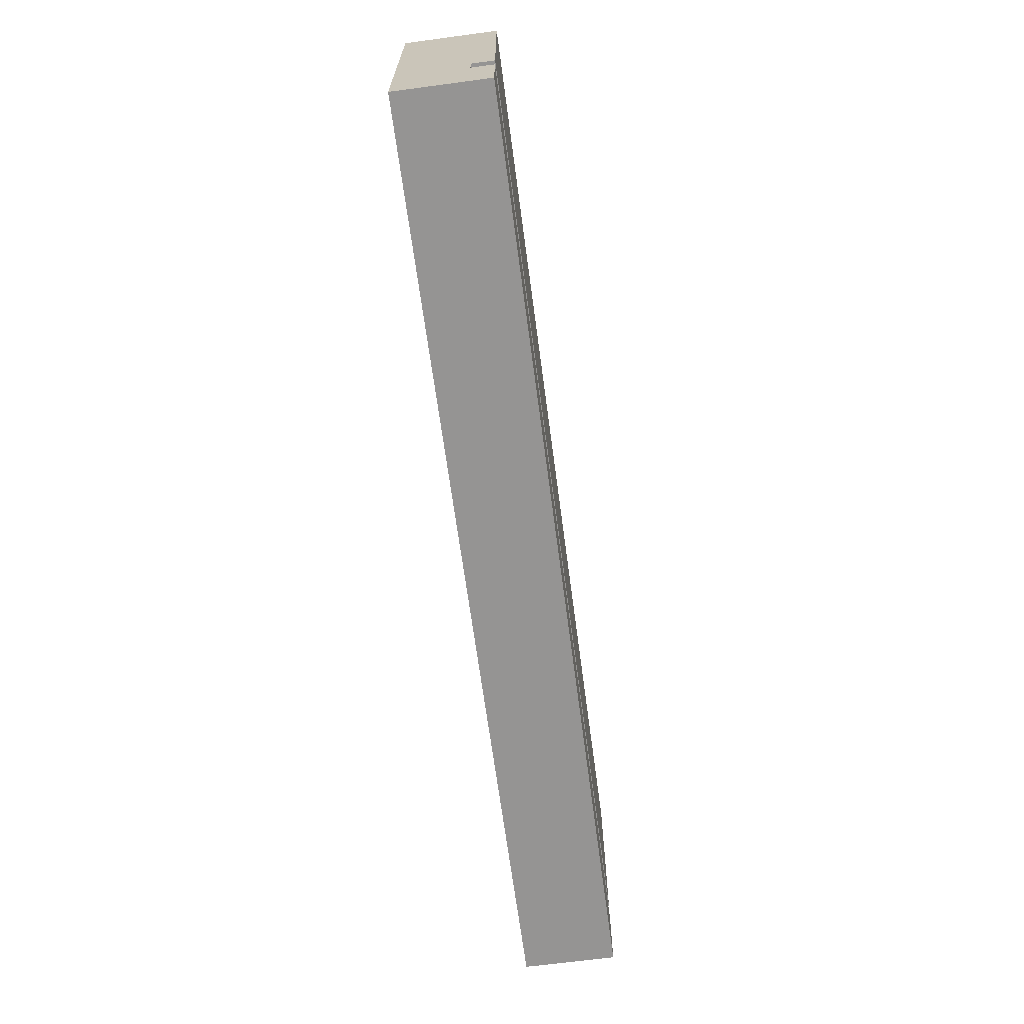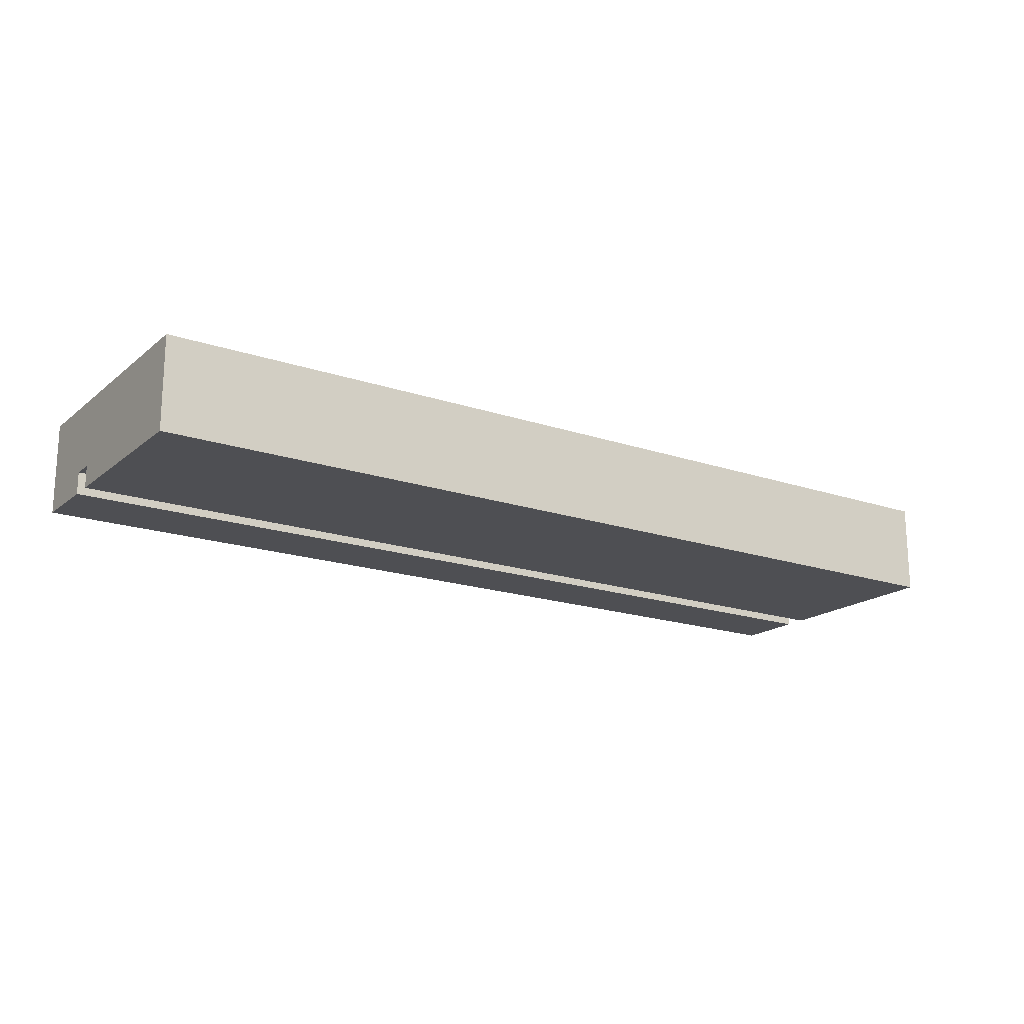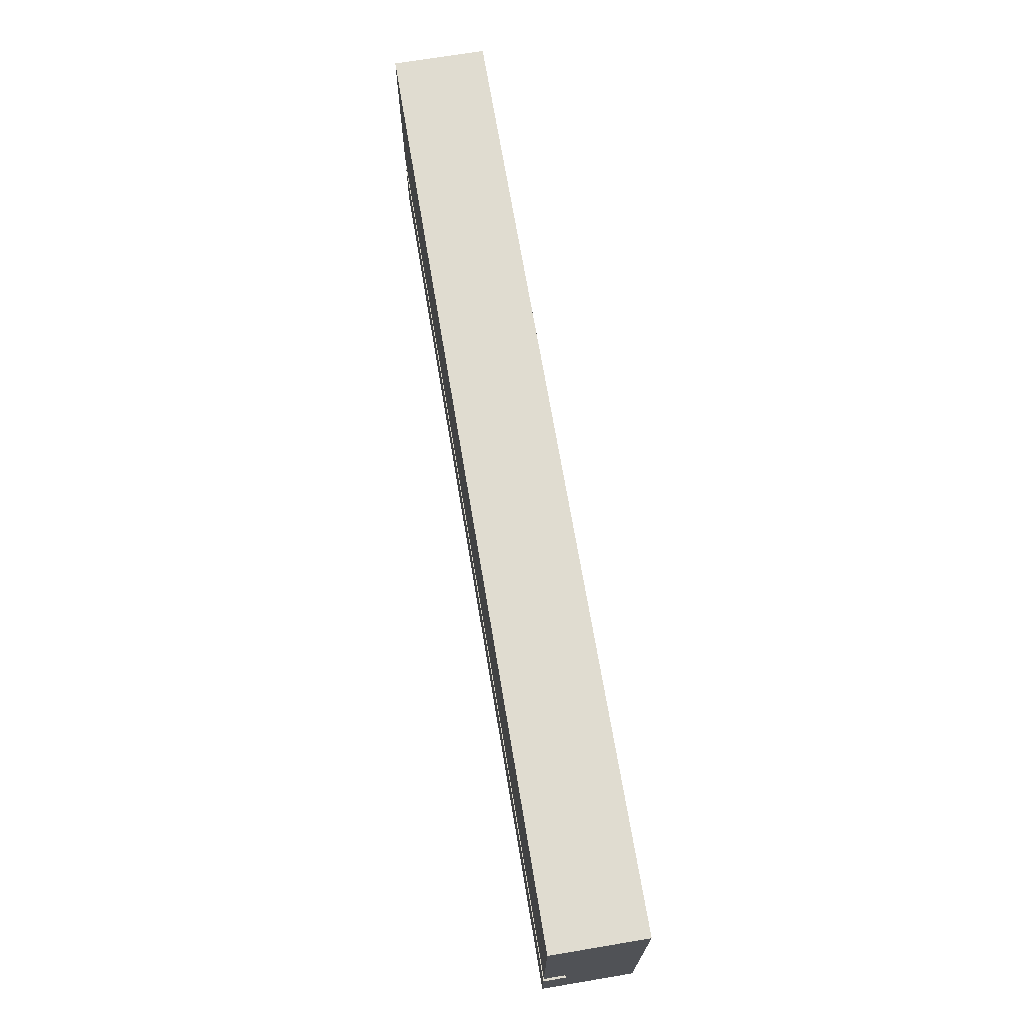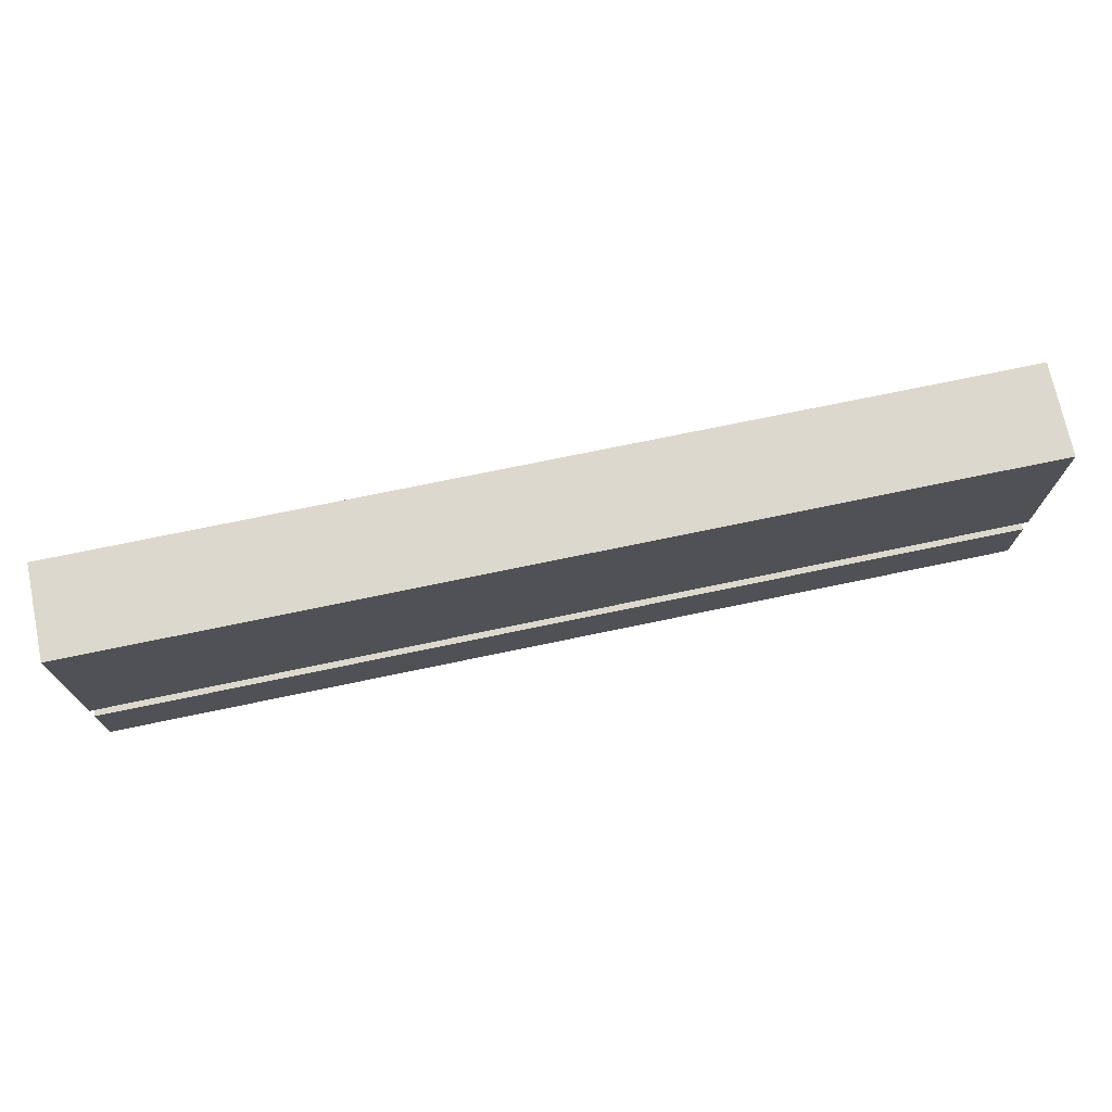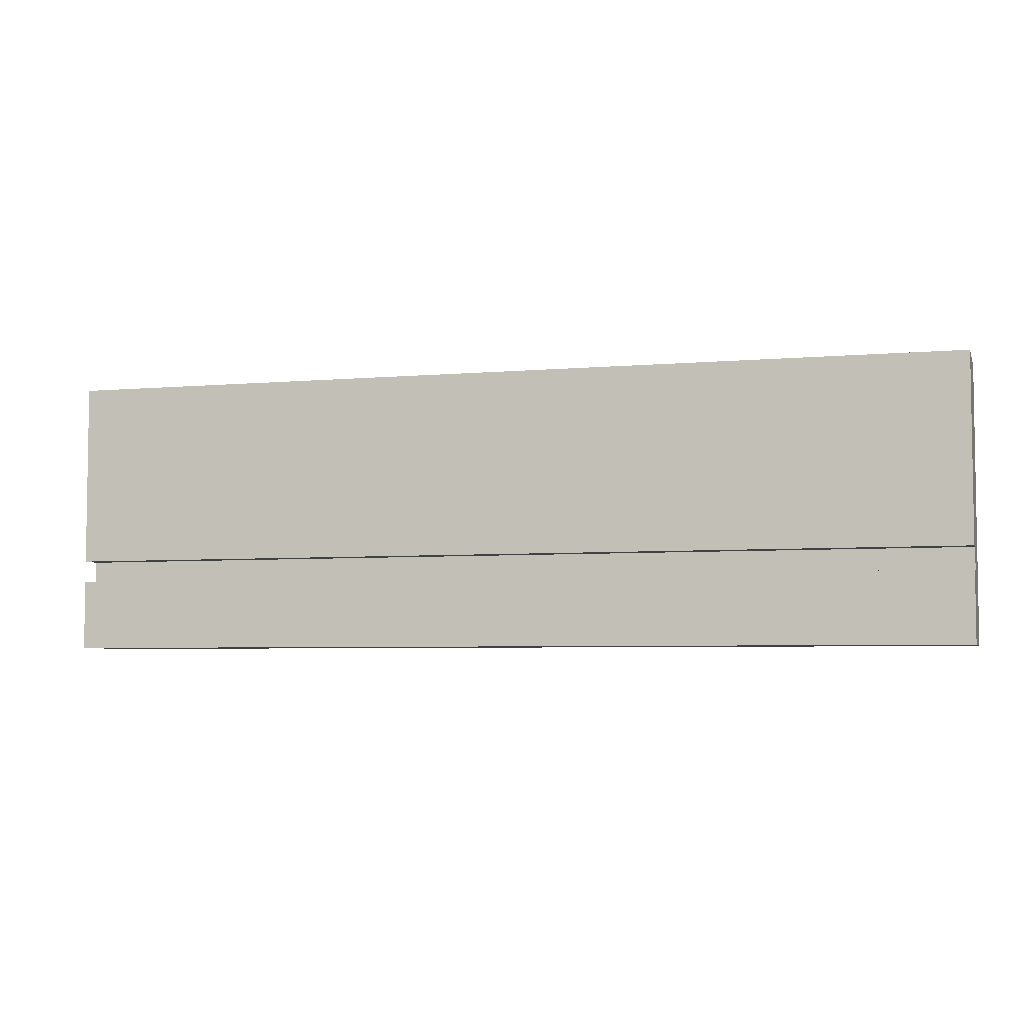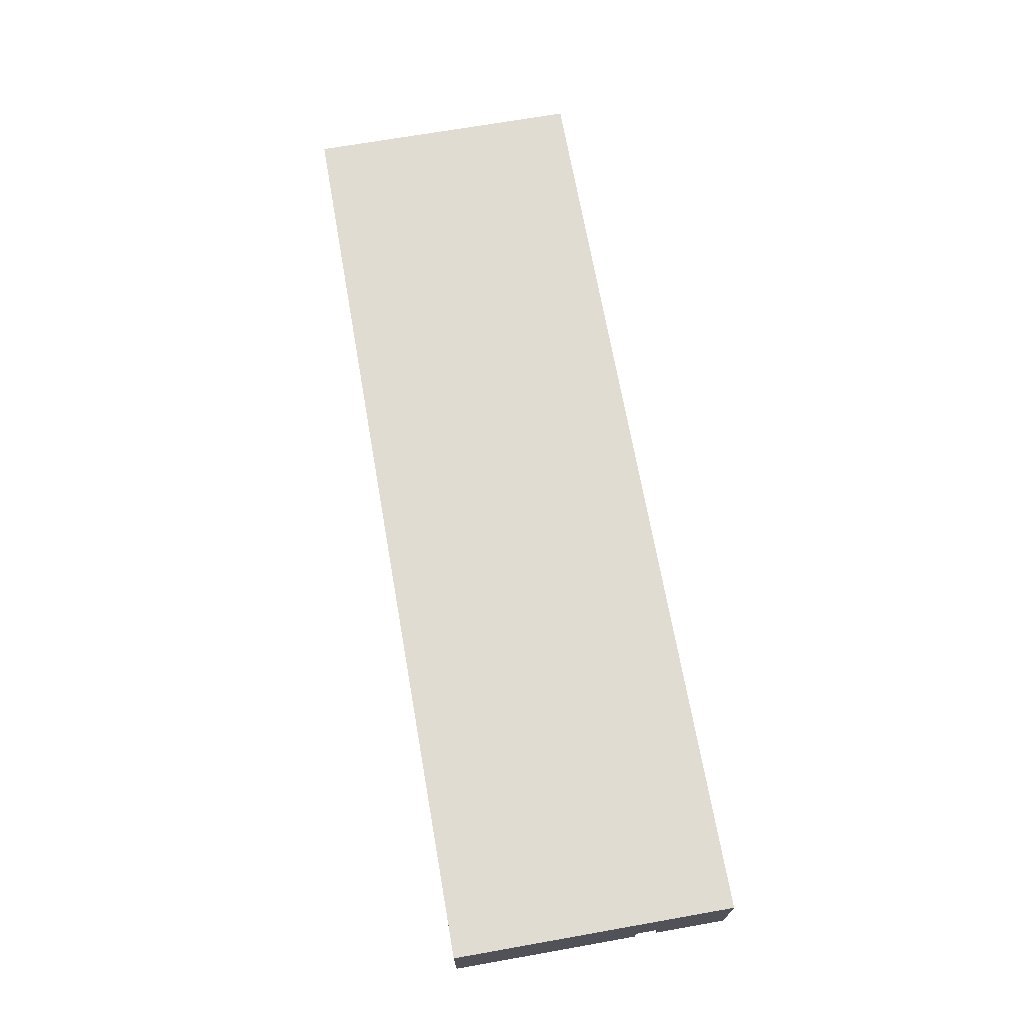
<metadata>
{"format":"obj","ext":"obj","renderer":"f3d","projection":"perspective","resolution":1024,"background":"white","views":[{"elev":-67.1,"azim":97.6,"up":"+Y"},{"elev":-18.1,"azim":146.5,"up":"+Z"},{"elev":69.6,"azim":-99.5,"up":"+Y"},{"elev":72.6,"azim":168.2,"up":"+Y"},{"elev":-5.0,"azim":-164.1,"up":"+Y"},{"elev":69.1,"azim":-100.0,"up":"+Z"}]}
</metadata>
<code>
o C_-_Tray_Width2/C_-_Tray_Width/mesh11/mesh11-geometry#mesh11-ge
v -0.2865 0.007845 0.6443
v -0.2865 -0.1728 0.5841
v -0.2865 -0.1728 0.6443
v -0.2865 -0.127 0.5986
v 0.3155 -0.1728 0.6443
v 0.3155 0.007845 0.6443
v -0.2865 -0.1126 0.5986
v -0.2865 -0.127 0.5841
v 0.3155 -0.1728 0.5841
v 0.3155 0.007845 0.5841
v -0.2865 0.007845 0.5841
v 0.3155 -0.1126 0.5986
v 0.3155 -0.127 0.5841
v 0.3155 -0.127 0.5986
v -0.2865 -0.1126 0.5841
v 0.3155 -0.1126 0.5841
v -0.1356 -0.1613 0.5841
v 0.1015 -0.1433 0.5841
v 0.257 -0.1315 0.5841
v 0.1699 0.007845 0.6443
v 0.2592 -0.1728 0.5841
v -0.1921 -0.127 0.5841
v -0.1133 -0.127 0.5841
v 0.08007 -0.127 0.5841
v 0.1097 -0.127 0.5841
v 0.2567 -0.127 0.5841
v -0.2117 -0.1252 0.5986
v -0.1275 -0.1232 0.5986
v 0.05808 -0.1187 0.5986
v 0.1007 -0.1177 0.5986
v 0.2437 -0.1143 0.5986
v -0.1946 -0.127 0.5863
v -0.1174 -0.127 0.5882
v 0.0712 -0.127 0.5927
v 0.1013 -0.127 0.5934
v 0.2455 -0.127 0.5969
v -0.2112 -0.1126 0.5841
v -0.1123 -0.1126 0.5841
v 0.06725 -0.1126 0.5841
v 0.1172 -0.1126 0.5841
v 0.2562 -0.1126 0.5841
v 0.2119 0.007845 0.5945
v 0.2152 0.007845 0.5942
v 0.2342 -0.008414 0.5841
v 0.1882 -0.01762 0.5841
v 0.02552 -0.05015 0.5841
v -0.09456 -0.07417 0.5841
v -0.2255 -0.1004 0.5841
v 0.2242 0.007845 0.5841
v 0.2206 0.007845 0.5841
v -0.0336 0.007845 0.5841
v -0.2087 -0.127 0.5986
v -0.1278 -0.127 0.5986
v 0.06515 -0.127 0.5986
v 0.09674 -0.127 0.5986
v 0.244 -0.127 0.5986
v -0.1918 0.007845 0.5841
v -0.1166 0.007845 0.6273
v -0.2714 -0.05741 0.5841
f 2 5 3
f 8 2 4
f 5 2 21 9
f 6 3 5
f 13 14 9
f 10 12 16
f 6 14 12
f 12 15 37 38 39 40 41 16
f 15 48 37
f 37 48 47 38
f 38 47 46 39
f 39 46 45 40
f 40 45 44 41
f 41 44 10 16
f 3 2 1
f 4 1 2
f 1 20 6 3
f 7 1 4
f 6 20 43 10
f 1 7 11
f 7 4 27 28 29 30 31 12
f 8 2 17 22
f 4 8 32 52
f 9 13 19 21
f 5 6 9
f 11 57 58 1
f 6 10 12
f 15 11 7
f 14 12 31 56
f 7 12 15
f 13 14 36 26
f 14 9 6
f 11 15 59 57
f 42 50 49 43
f 43 49 10
f 51 46 45 50
f 50 45 44 49
f 49 44 10
f 46 51 47
f 52 32 33 53
f 53 33 34 54
f 54 34 35 55
f 55 35 36 56
f 56 36 14
f 21 19 18 17 2
f 26 36 35 25
f 25 35 34 24
f 24 34 33 23
f 23 33 32 22
f 22 32 8
f 22 17 23
f 23 17 18 24
f 24 18 25
f 25 18 19 26
f 26 19 13
f 56 31 30 55
f 55 30 29 54
f 54 29 28 53
f 53 28 27 52
f 52 27 4
f 43 20 42
f 42 20 1 58
f 58 57 51 50 42
f 57 47 51
f 47 57 59 15 48

</code>
